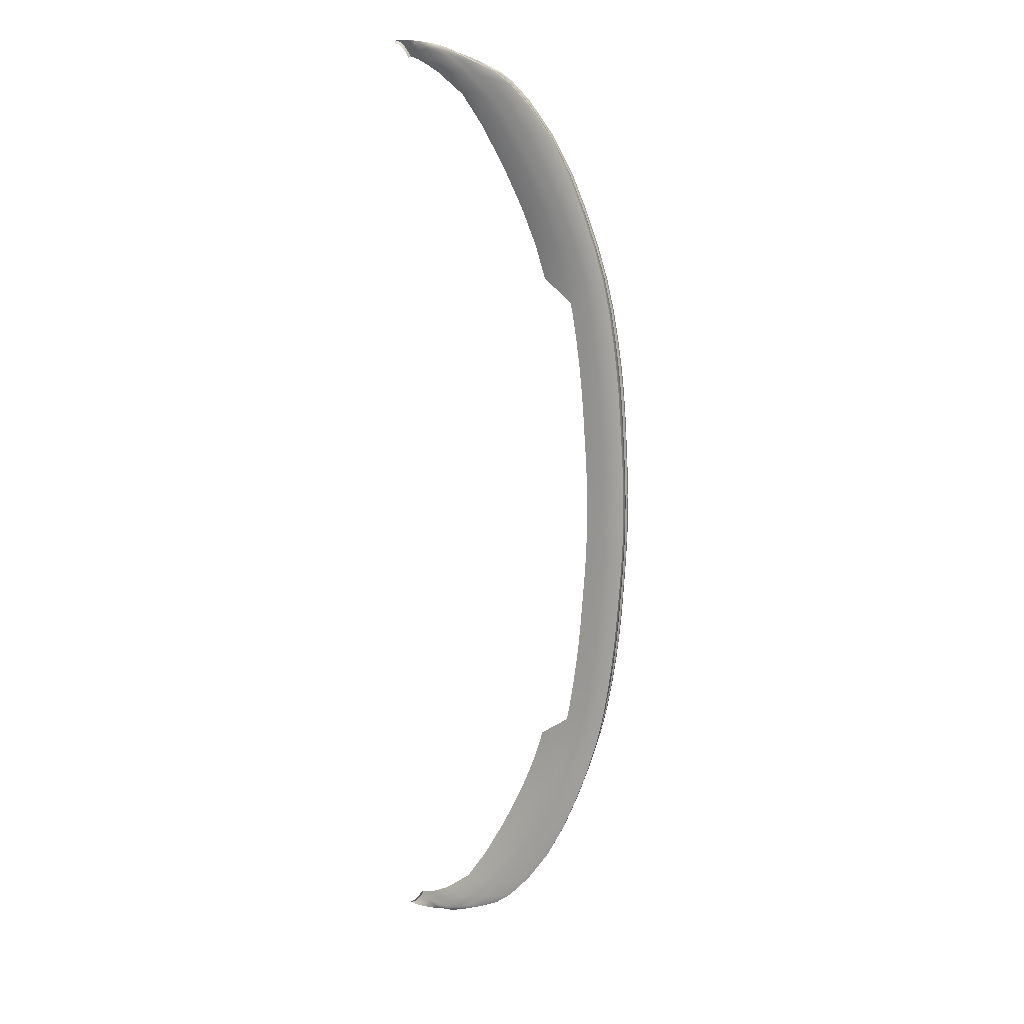
<metadata>
{"format":"obj","ext":"obj","renderer":"f3d","projection":"perspective","resolution":1024,"background":"white","views":[{"elev":16.7,"azim":11.1,"up":"+Z"}]}
</metadata>
<code>
v  119 23.41 83.14
v  119.8 23.38 82.88
v  120.8 23.1 82.17
v  122.5 22.98 81.64
v  123.8 22.81 79.91
v  125.4 22.79 79.49
v  125.5 23.49 79.41
v  122.7 23.64 81.53
v  119.9 23.98 82.82
v  133 23.37 69.84
v  132.9 22.67 69.89
v  129.2 23.41 75.39
v  129.1 22.7 75.45
v  127.6 22.64 75.86
v  131.5 22.56 70.3
v  138.7 23.4 56.95
v  138.7 22.7 56.96
v  136.2 23.37 63.48
v  136.1 22.67 63.52
v  134.9 22.52 63.78
v  137.6 22.53 57.05
v  142.6 23.54 44.81
v  142.5 22.86 44.81
v  140.9 23.47 50.73
v  140.8 22.78 50.73
v  139.8 22.61 50.74
v  141.5 22.69 44.81
v  144.6 23.61 33.76
v  144.5 22.9 33.76
v  143.8 23.59 39.1
v  143.7 22.89 39.1
v  142.7 22.72 39.1
v  143.5 22.73 33.76
v  145.7 23.63 24.41
v  145.6 22.91 24.41
v  145.2 23.62 28.9
v  145.1 22.91 28.9
v  144.1 22.73 28.9
v  144.6 22.73 24.41
v  146.3 23.64 16.16
v  146.2 22.91 16.16
v  146 23.63 20.16
v  145.9 22.91 20.16
v  144.9 22.73 20.16
v  145.2 22.73 16.16
v  146.8 23.63 8.602
v  146.6 22.91 8.602
v  146.5 23.64 12.42
v  146.4 22.91 12.42
v  145.5 22.73 12.42
v  145.7 22.73 8.602
v  147 23.61 -0
v  146.9 22.9 -0
v  146.9 23.62 4.419
v  146.8 22.9 4.419
v  145.8 22.73 4.419
v  145.9 22.73 -0
v  112.9 25.3 85.7
v  113.5 25.35 85.5
v  116.2 24.24 84.33
v  116.2 24.6 84.4
v  111.8 25.24 84.89
v  111.8 25.24 85.3
v  114.9 24.36 83.56
v  116.4 23.97 83.53
v  117.5 23.87 81.34
v  120.1 23.31 80.82
v  115.9 24.12 84.4
v  121.7 23.43 77.24
v  124.1 22.96 76.78
v  125.7 23.23 71.67
v  128.2 22.77 71.21
v  135 22.63 57.25
v  131.9 22.66 64.37
v  129.6 23.12 64.68
v  133 23.1 57.36
v  139.1 22.76 44.81
v  137.4 22.69 50.77
v  135.4 23.14 50.78
v  137.1 23.21 44.81
v  141.1 22.8 33.76
v  140.3 22.8 39.1
v  135.6 23.55 44.81
v  136.4 23.57 40.84
v  138.2 23.26 39.1
v  136.8 23.58 39.1
v  137.6 23.59 33.76
v  139 23.26 33.76
v  142.2 22.8 24.41
v  141.7 22.8 28.9
v  138.2 23.59 28.9
v  139.7 23.27 28.9
v  138.6 23.6 24.41
v  140.1 23.27 24.41
v  142.8 22.8 16.16
v  142.5 22.8 20.16
v  139 23.6 20.16
v  140.4 23.27 20.16
v  139.2 23.61 16.16
v  140.7 23.28 16.16
v  143.3 22.8 8.602
v  143.1 22.8 12.42
v  139.5 23.6 12.42
v  141 23.27 12.42
v  139.7 23.59 8.602
v  141.2 23.26 8.602
v  143.5 22.8 -0
v  143.4 22.8 4.419
v  139.9 23.57 4.419
v  141.4 23.25 4.419
v  139.9 23.56 -0
v  141.4 23.25 -0
v  131.3 25.47 44.81
v  133.9 23.5 50.79
v  129.6 25.46 50.79
v  131.3 23.46 57.44
v  127 25.42 57.47
v  127.8 23.48 64.91
v  123.6 25.35 65.02
v  123.8 23.59 72.04
v  119.7 25.3 72.21
v  115.5 24.3 81.74
v  113.1 25.51 81.2
v  111.6 25.63 82.91
v  111.3 25.93 82.47
v  110.9 26.27 86.13
v  115.9 26.25 84.39
v  115.9 26.22 84.13
v  119.8 26.65 82.81
v  120.2 26.69 82.62
v  119.9 26.49 82.3
v  147 25.07 -0
v  146.9 25.09 4.419
v  146.4 26.52 -0
v  146.3 26.56 4.419
v  146.1 26.62 8.602
v  146.7 25.13 8.602
v  146.5 25.15 12.42
v  145.9 26.65 12.42
v  145.7 26.64 16.16
v  146.3 25.14 16.16
v  146 25.13 20.16
v  145.4 26.62 20.16
v  145.1 26.6 24.41
v  145.7 25.12 24.41
v  145.2 25.1 28.9
v  144.6 26.57 28.9
v  143.9 26.51 33.76
v  144.5 25.06 33.76
v  143.7 25.02 39.1
v  143 26.44 39.1
v  141.8 26.37 44.81
v  142.5 24.96 44.81
v  140.8 24.9 50.73
v  140.1 26.32 50.73
v  137.9 26.28 56.95
v  138.6 24.84 56.95
v  136 24.82 63.48
v  135.3 26.26 63.49
v  132 26.28 69.95
v  132.8 24.83 69.85
v  128.9 24.89 75.42
v  127.9 26.36 75.64
v  124.4 26.69 79.37
v  125.3 24.95 79.4
v  122.7 25.01 81.44
v  122.2 26.65 81.01
v  120.1 25.11 82.66
v  116.4 25.57 84.14
v  146.9 27.29 8.602
v  147.1 27.22 4.419
v  147.2 27.18 -0
v  146.5 27.31 16.16
v  146.7 27.32 12.42
v  145.9 27.27 24.41
v  146.3 27.29 20.16
v  144.7 27.16 33.76
v  145.4 27.23 28.9
v  142.6 27.01 44.81
v  143.8 27.08 39.1
v  138.7 26.93 56.95
v  140.8 26.96 50.73
v  132.6 26.94 70.08
v  136 26.91 63.51
v  124.9 27.05 79.73
v  128.1 27.04 76.37
v  122.9 26.95 81.31
v  119.8 23.8 77.61
v  116 25.32 77.72
v  111.5 25.52 85.73
v  109.1 26.29 85.72
v  106 27.63 86.14
v  107.4 27.01 86.57
v  106.8 27.52 85.45
v  107.2 27.47 84.84
v  109.6 26.16 85.1
v  113.6 24.67 83.59
v  111.1 25.76 83.65
v  111.9 25.24 84.57
v  110.1 26.06 84.62
v  107.6 27.44 84.37
v  108.3 27.3 83.45
v  108.8 27.2 82.83
v  105.2 28.39 85.16
v  104.5 28.37 85.98
v  105.6 28.41 84.55
v  103.3 28.37 86.51
v  104.4 27.95 86.64
v  104 28.35 86.29
v  115.9 25.41 77.71
v  111.7 26.3 81.04
v  109.5 26.97 82.35
v  108.9 27.2 82.64
v  108.6 27.32 82.8
v  107.5 27.77 83.32
v  105.9 28.43 84.07
v  106 28.44 83.73
v  103.8 27.85 85.9
v  103.2 27.96 86.01
v  104.2 27.83 85.68
v  104.9 27.83 84.94
v  105.3 27.85 84.35
v  105.7 27.87 83.56
v  105.6 27.86 83.89
v  124.9 26.38 79.67
v  128.1 26.38 76.35
v  122.8 26.31 81.14
v  132.6 26.27 70.06
v  136 26.24 63.49
v  138.6 26.26 56.93
v  140.8 26.29 50.71
v  142.5 26.34 44.79
v  143.8 26.42 39.09
v  144.7 26.5 33.74
v  145.4 26.56 28.89
v  145.9 26.6 24.4
v  146.2 26.63 20.15
v  146.5 26.65 16.16
v  146.7 26.65 12.42
v  146.9 26.63 8.608
v  147.1 26.56 4.427
v  147.2 26.51 -0
v  120.1 26.08 82.38
v  119.8 26.03 82.58
v  119 23.41 -83.14
v  120.8 23.1 -82.17
v  119.8 23.38 -82.88
v  122.5 22.98 -81.64
v  125.4 22.79 -79.49
v  123.8 22.81 -79.91
v  125.5 23.49 -79.41
v  122.7 23.64 -81.53
v  119.9 23.98 -82.82
v  133 23.37 -69.84
v  129.2 23.41 -75.39
v  132.9 22.67 -69.89
v  129.1 22.7 -75.45
v  127.6 22.64 -75.86
v  131.5 22.56 -70.3
v  138.7 23.4 -56.95
v  136.2 23.37 -63.48
v  138.7 22.7 -56.96
v  136.1 22.67 -63.52
v  134.9 22.52 -63.78
v  137.6 22.53 -57.05
v  142.6 23.54 -44.81
v  140.9 23.47 -50.73
v  142.5 22.86 -44.81
v  140.8 22.78 -50.73
v  139.8 22.61 -50.74
v  141.5 22.69 -44.81
v  144.6 23.61 -33.76
v  143.8 23.59 -39.1
v  144.5 22.9 -33.76
v  143.7 22.89 -39.1
v  142.7 22.72 -39.1
v  143.5 22.73 -33.76
v  145.7 23.63 -24.41
v  145.2 23.62 -28.9
v  145.6 22.91 -24.41
v  145.1 22.91 -28.9
v  144.1 22.73 -28.9
v  144.6 22.73 -24.41
v  146.3 23.64 -16.16
v  146 23.63 -20.16
v  146.2 22.91 -16.16
v  145.9 22.91 -20.16
v  144.9 22.73 -20.16
v  145.2 22.73 -16.16
v  146.8 23.63 -8.602
v  146.5 23.64 -12.42
v  146.6 22.91 -8.602
v  146.4 22.91 -12.42
v  145.5 22.73 -12.42
v  145.7 22.73 -8.602
v  146.9 23.62 -4.419
v  146.8 22.9 -4.419
v  145.8 22.73 -4.419
v  112.9 25.3 -85.7
v  116.2 24.24 -84.33
v  113.5 25.35 -85.5
v  116.2 24.6 -84.4
v  111.8 25.24 -84.89
v  114.9 24.36 -83.56
v  111.8 25.24 -85.3
v  116.4 23.97 -83.53
v  120.1 23.31 -80.82
v  117.5 23.87 -81.34
v  115.9 24.12 -84.4
v  128.2 22.77 -71.21
v  124.1 22.96 -76.78
v  125.7 23.23 -71.67
v  121.7 23.43 -77.24
v  135 22.63 -57.25
v  131.9 22.66 -64.37
v  129.6 23.12 -64.68
v  133 23.1 -57.36
v  139.1 22.76 -44.81
v  137.4 22.69 -50.77
v  135.4 23.14 -50.78
v  137.1 23.21 -44.81
v  141.1 22.8 -33.76
v  140.3 22.8 -39.1
v  135.6 23.55 -44.81
v  136.4 23.57 -40.84
v  138.2 23.26 -39.1
v  136.8 23.58 -39.1
v  139 23.26 -33.76
v  137.6 23.59 -33.76
v  142.2 22.8 -24.41
v  141.7 22.8 -28.9
v  138.2 23.59 -28.9
v  139.7 23.27 -28.9
v  140.1 23.27 -24.41
v  138.6 23.6 -24.41
v  142.8 22.8 -16.16
v  142.5 22.8 -20.16
v  139 23.6 -20.16
v  140.4 23.27 -20.16
v  140.7 23.28 -16.16
v  139.2 23.61 -16.16
v  143.3 22.8 -8.602
v  143.1 22.8 -12.42
v  139.5 23.6 -12.42
v  141 23.27 -12.42
v  141.2 23.26 -8.602
v  139.7 23.59 -8.602
v  143.4 22.8 -4.419
v  139.9 23.57 -4.419
v  141.4 23.25 -4.419
v  133.9 23.5 -50.79
v  131.3 25.47 -44.81
v  129.6 25.46 -50.79
v  127 25.42 -57.47
v  131.3 23.46 -57.44
v  127.8 23.48 -64.91
v  123.6 25.35 -65.02
v  119.7 25.3 -72.21
v  123.8 23.59 -72.04
v  115.5 24.3 -81.74
v  111.6 25.63 -82.91
v  113.1 25.51 -81.2
v  111.3 25.93 -82.47
v  110.9 26.27 -86.13
v  115.9 26.22 -84.13
v  115.9 26.25 -84.39
v  120.2 26.69 -82.62
v  119.8 26.65 -82.81
v  119.9 26.49 -82.3
v  146.3 26.56 -4.419
v  146.9 25.09 -4.419
v  146.1 26.62 -8.602
v  146.7 25.13 -8.602
v  145.9 26.65 -12.42
v  146.5 25.15 -12.42
v  145.7 26.64 -16.16
v  146.3 25.14 -16.16
v  145.4 26.62 -20.16
v  146 25.13 -20.16
v  145.1 26.6 -24.41
v  145.7 25.12 -24.41
v  144.6 26.57 -28.9
v  145.2 25.1 -28.9
v  143.9 26.51 -33.76
v  144.5 25.06 -33.76
v  143 26.44 -39.1
v  143.7 25.02 -39.1
v  141.8 26.37 -44.81
v  142.5 24.96 -44.81
v  140.1 26.32 -50.73
v  140.8 24.9 -50.73
v  137.9 26.28 -56.95
v  138.6 24.84 -56.95
v  135.3 26.26 -63.49
v  136 24.82 -63.48
v  132 26.28 -69.95
v  132.8 24.83 -69.85
v  127.9 26.36 -75.64
v  128.9 24.89 -75.42
v  124.4 26.69 -79.37
v  125.3 24.95 -79.4
v  122.7 25.01 -81.44
v  122.2 26.65 -81.01
v  120.1 25.11 -82.66
v  116.4 25.57 -84.14
v  146.9 27.29 -8.602
v  147.1 27.22 -4.419
v  146.5 27.31 -16.16
v  146.7 27.32 -12.42
v  145.9 27.27 -24.41
v  146.3 27.29 -20.16
v  144.7 27.16 -33.76
v  145.4 27.23 -28.9
v  142.6 27.01 -44.81
v  143.8 27.08 -39.1
v  138.7 26.93 -56.95
v  140.8 26.96 -50.73
v  132.6 26.94 -70.08
v  136 26.91 -63.51
v  128.1 27.04 -76.37
v  124.9 27.05 -79.73
v  122.9 26.95 -81.31
v  119.8 23.8 -77.61
v  116 25.32 -77.72
v  111.5 25.52 -85.73
v  109.1 26.29 -85.72
v  106 27.63 -86.14
v  106.8 27.52 -85.45
v  107.4 27.05 -86.57
v  109.6 26.16 -85.1
v  107.2 27.47 -84.84
v  110.1 26.06 -84.62
v  111.1 25.76 -83.65
v  111.9 25.24 -84.57
v  113.6 24.67 -83.59
v  107.6 27.44 -84.37
v  108.3 27.3 -83.45
v  108.8 27.2 -82.83
v  104.5 28.37 -85.98
v  105.2 28.39 -85.16
v  105.6 28.41 -84.55
v  103.3 28.37 -86.51
v  104 28.35 -86.29
v  104.4 27.95 -86.64
v  115.9 25.41 -77.71
v  111.7 26.3 -81.04
v  109.5 26.97 -82.35
v  108.9 27.2 -82.64
v  108.6 27.32 -82.8
v  107.5 27.77 -83.32
v  105.9 28.43 -84.07
v  106 28.44 -83.73
v  103.2 27.96 -86.01
v  103.8 27.85 -85.9
v  104.2 27.83 -85.68
v  104.9 27.83 -84.94
v  105.3 27.85 -84.35
v  105.6 27.86 -83.89
v  105.7 27.87 -83.56
v  124.9 26.38 -79.67
v  128.1 26.38 -76.35
v  122.8 26.31 -81.14
v  132.6 26.27 -70.06
v  136 26.24 -63.49
v  138.6 26.26 -56.93
v  140.8 26.29 -50.71
v  142.5 26.34 -44.79
v  143.8 26.42 -39.09
v  144.7 26.5 -33.74
v  145.4 26.56 -28.89
v  145.9 26.6 -24.4
v  146.2 26.63 -20.15
v  146.5 26.65 -16.16
v  146.7 26.65 -12.42
v  146.9 26.63 -8.608
v  147.1 26.56 -4.427
v  120.1 26.08 -82.38
v  119.8 26.03 -82.58
g U416_182C_C_D_U416_182C_C
f 1 2 3
f 3 2 4
f 3 4 5
f 5 4 6
f 7 6 8
f 8 6 4
f 8 4 9
f 9 4 2
f 10 11 12
f 12 11 13
f 12 13 7
f 7 13 6
f 5 6 14
f 14 6 13
f 14 13 15
f 15 13 11
f 16 17 18
f 18 17 19
f 18 19 10
f 10 19 11
f 15 11 20
f 20 11 19
f 20 19 21
f 21 19 17
f 22 23 24
f 24 23 25
f 24 25 16
f 16 25 17
f 21 17 26
f 26 17 25
f 26 25 27
f 27 25 23
f 28 29 30
f 30 29 31
f 30 31 22
f 22 31 23
f 27 23 32
f 32 23 31
f 32 31 33
f 33 31 29
f 34 35 36
f 36 35 37
f 36 37 28
f 28 37 29
f 33 29 38
f 38 29 37
f 38 37 39
f 39 37 35
f 40 41 42
f 42 41 43
f 42 43 34
f 34 43 35
f 39 35 44
f 44 35 43
f 44 43 45
f 45 43 41
f 46 47 48
f 48 47 49
f 48 49 40
f 40 49 41
f 45 41 50
f 50 41 49
f 50 49 51
f 51 49 47
f 52 53 54
f 54 53 55
f 54 55 46
f 46 55 47
f 51 47 56
f 56 47 55
f 56 55 57
f 57 55 53
f 58 59 60
f 60 59 61
f 62 63 64
f 64 63 65
f 64 65 66
f 66 65 67
f 5 67 3
f 3 67 65
f 3 65 1
f 1 65 68
f 69 70 71
f 71 70 72
f 15 72 14
f 14 72 70
f 14 70 5
f 5 70 67
f 66 67 69
f 69 67 70
f 21 73 20
f 20 73 74
f 20 74 15
f 15 74 72
f 71 72 75
f 75 72 74
f 75 74 76
f 76 74 73
f 27 77 26
f 26 77 78
f 26 78 21
f 21 78 73
f 76 73 79
f 79 73 78
f 79 78 80
f 80 78 77
f 33 81 32
f 32 81 82
f 32 82 27
f 27 82 77
f 83 80 84
f 85 86 80
f 80 86 84
f 86 85 87
f 87 85 88
f 39 89 38
f 38 89 90
f 38 90 33
f 33 90 81
f 87 88 91
f 91 88 92
f 91 92 93
f 93 92 94
f 45 95 44
f 44 95 96
f 44 96 39
f 39 96 89
f 93 94 97
f 97 94 98
f 97 98 99
f 99 98 100
f 51 101 50
f 50 101 102
f 50 102 45
f 45 102 95
f 99 100 103
f 103 100 104
f 103 104 105
f 105 104 106
f 57 107 56
f 56 107 108
f 56 108 51
f 51 108 101
f 105 106 109
f 109 106 110
f 109 110 111
f 111 110 112
f 83 113 114
f 114 113 115
f 114 115 116
f 116 115 117
f 116 117 118
f 118 117 119
f 118 119 120
f 120 119 121
f 122 123 124
f 124 123 125
f 126 127 128
f 127 129 128
f 130 131 129
f 131 128 129
f 68 60 1
f 1 60 2
f 2 60 9
f 9 60 61
f 132 133 134
f 134 133 135
f 136 135 137
f 137 135 133
f 137 133 46
f 46 133 54
f 52 54 132
f 132 54 133
f 137 138 136
f 136 138 139
f 140 139 141
f 141 139 138
f 40 141 48
f 48 141 138
f 46 48 137
f 137 48 138
f 141 142 140
f 140 142 143
f 144 143 145
f 145 143 142
f 34 145 42
f 42 145 142
f 42 142 40
f 40 142 141
f 145 146 144
f 144 146 147
f 148 147 149
f 149 147 146
f 28 149 36
f 36 149 146
f 36 146 34
f 34 146 145
f 149 150 148
f 148 150 151
f 152 151 153
f 153 151 150
f 153 150 22
f 22 150 30
f 28 30 149
f 149 30 150
f 153 154 152
f 152 154 155
f 156 155 157
f 157 155 154
f 157 154 16
f 16 154 24
f 22 24 153
f 153 24 154
f 157 158 156
f 156 158 159
f 160 159 161
f 161 159 158
f 161 158 10
f 10 158 18
f 16 18 157
f 157 18 158
f 161 162 160
f 160 162 163
f 164 163 165
f 165 163 162
f 165 162 7
f 7 162 12
f 10 12 161
f 161 12 162
f 7 8 165
f 165 8 166
f 165 166 164
f 164 166 167
f 131 167 168
f 168 167 166
f 9 168 8
f 8 168 166
f 59 169 61
f 61 169 9
f 9 169 168
f 168 169 131
f 131 169 128
f 136 170 135
f 135 170 171
f 135 171 134
f 134 171 172
f 140 173 139
f 139 173 174
f 139 174 136
f 136 174 170
f 144 175 143
f 143 175 176
f 143 176 140
f 140 176 173
f 148 177 147
f 147 177 178
f 147 178 144
f 144 178 175
f 152 179 151
f 151 179 180
f 151 180 148
f 148 180 177
f 156 181 155
f 155 181 182
f 155 182 152
f 152 182 179
f 160 183 159
f 159 183 184
f 159 184 156
f 156 184 181
f 185 186 164
f 164 186 163
f 160 163 183
f 183 163 186
f 131 130 167
f 167 130 187
f 120 121 188
f 188 121 189
f 188 189 122
f 122 189 123
f 190 63 191
f 192 193 194
f 194 193 191
f 194 191 195
f 195 191 196
f 62 196 63
f 63 196 191
f 197 198 199
f 199 198 200
f 201 200 202
f 202 200 198
f 202 198 203
f 203 198 124
f 122 124 197
f 197 124 198
f 194 204 192
f 192 204 205
f 195 206 194
f 194 206 204
f 207 208 209
f 193 192 208
f 209 208 205
f 192 205 208
f 83 84 113
f 189 210 123
f 211 123 210
f 212 125 211
f 211 125 123
f 124 125 203
f 203 125 213
f 125 212 213
f 203 213 214
f 203 214 202
f 202 214 215
f 202 215 201
f 216 201 217
f 201 215 217
f 218 219 209
f 209 219 207
f 205 220 209
f 209 220 218
f 221 220 204
f 204 220 205
f 222 221 206
f 206 221 204
f 223 224 217
f 217 224 216
f 185 225 186
f 186 225 226
f 187 227 185
f 185 227 225
f 186 226 183
f 183 226 228
f 183 228 184
f 184 228 229
f 184 229 181
f 181 229 230
f 181 230 182
f 182 230 231
f 182 231 179
f 179 231 232
f 179 232 180
f 180 232 233
f 180 233 177
f 177 233 234
f 177 234 178
f 178 234 235
f 178 235 175
f 175 235 236
f 175 236 176
f 176 236 237
f 176 237 173
f 173 237 238
f 238 239 173
f 173 239 174
f 174 239 170
f 170 239 240
f 170 240 171
f 171 240 241
f 171 241 172
f 172 241 242
f 185 164 187
f 187 164 167
f 225 227 243
f 129 244 130
f 244 243 130
f 187 130 227
f 130 243 227
f 126 128 59
f 59 128 169
f 126 59 58
f 126 58 190
f 191 193 190
f 216 224 206
f 206 224 222
f 201 216 195
f 195 216 206
f 195 196 201
f 201 196 200
f 199 200 62
f 62 200 196
f 199 62 197
f 197 62 64
f 197 64 122
f 122 64 66
f 122 66 188
f 188 66 69
f 188 69 120
f 120 69 71
f 120 71 118
f 118 71 75
f 118 75 116
f 116 75 76
f 116 76 114
f 114 76 79
f 114 79 83
f 83 79 80
f 190 68 63
f 63 68 65
f 60 68 58
f 58 68 190
f 110 108 112
f 112 108 107
f 106 101 110
f 110 101 108
f 104 102 106
f 106 102 101
f 100 95 104
f 104 95 102
f 98 96 100
f 100 96 95
f 94 89 98
f 98 89 96
f 92 90 94
f 94 90 89
f 88 81 92
f 92 81 90
f 85 82 88
f 88 82 81
f 80 77 85
f 85 77 82
f 245 246 247
f 247 246 248
f 249 248 250
f 250 248 246
f 251 252 249
f 249 252 248
f 247 248 253
f 253 248 252
f 254 255 256
f 256 255 257
f 249 257 251
f 251 257 255
f 250 258 249
f 249 258 257
f 256 257 259
f 259 257 258
f 260 261 262
f 262 261 263
f 256 263 254
f 254 263 261
f 259 264 256
f 256 264 263
f 262 263 265
f 265 263 264
f 266 267 268
f 268 267 269
f 262 269 260
f 260 269 267
f 265 270 262
f 262 270 269
f 268 269 271
f 271 269 270
f 272 273 274
f 274 273 275
f 268 275 266
f 266 275 273
f 271 276 268
f 268 276 275
f 274 275 277
f 277 275 276
f 278 279 280
f 280 279 281
f 274 281 272
f 272 281 279
f 277 282 274
f 274 282 281
f 280 281 283
f 283 281 282
f 284 285 286
f 286 285 287
f 280 287 278
f 278 287 285
f 283 288 280
f 280 288 287
f 286 287 289
f 289 287 288
f 290 291 292
f 292 291 293
f 286 293 284
f 284 293 291
f 289 294 286
f 286 294 293
f 292 293 295
f 295 293 294
f 52 296 53
f 53 296 297
f 292 297 290
f 290 297 296
f 295 298 292
f 292 298 297
f 53 297 57
f 57 297 298
f 299 300 301
f 301 300 302
f 303 304 305
f 305 304 306
f 307 306 308
f 308 306 304
f 250 246 307
f 307 246 306
f 309 306 245
f 245 306 246
f 310 311 312
f 312 311 313
f 259 258 310
f 310 258 311
f 307 311 250
f 250 311 258
f 308 313 307
f 307 313 311
f 265 264 314
f 314 264 315
f 310 315 259
f 259 315 264
f 312 316 310
f 310 316 315
f 314 315 317
f 317 315 316
f 271 270 318
f 318 270 319
f 314 319 265
f 265 319 270
f 317 320 314
f 314 320 319
f 318 319 321
f 321 319 320
f 277 276 322
f 322 276 323
f 318 323 271
f 271 323 276
f 324 325 321
f 326 321 327
f 325 327 321
f 328 326 329
f 329 326 327
f 283 282 330
f 330 282 331
f 322 331 277
f 277 331 282
f 329 332 328
f 328 332 333
f 334 333 335
f 335 333 332
f 289 288 336
f 336 288 337
f 330 337 283
f 283 337 288
f 335 338 334
f 334 338 339
f 340 339 341
f 341 339 338
f 295 294 342
f 342 294 343
f 336 343 289
f 289 343 294
f 341 344 340
f 340 344 345
f 346 345 347
f 347 345 344
f 57 298 107
f 107 298 348
f 342 348 295
f 295 348 298
f 347 349 346
f 346 349 350
f 112 350 111
f 111 350 349
f 324 351 352
f 352 351 353
f 354 353 355
f 355 353 351
f 355 356 354
f 354 356 357
f 358 357 359
f 359 357 356
f 360 361 362
f 362 361 363
f 364 365 366
f 367 368 369
f 369 368 365
f 368 366 365
f 247 300 245
f 245 300 309
f 302 300 253
f 253 300 247
f 370 371 134
f 134 371 132
f 372 373 370
f 370 373 371
f 296 371 290
f 290 371 373
f 52 132 296
f 296 132 371
f 374 375 372
f 372 375 373
f 376 377 374
f 374 377 375
f 284 291 377
f 377 291 375
f 290 373 291
f 291 373 375
f 378 379 376
f 376 379 377
f 380 381 378
f 378 381 379
f 278 285 381
f 381 285 379
f 377 379 284
f 284 379 285
f 382 383 380
f 380 383 381
f 384 385 382
f 382 385 383
f 272 279 385
f 385 279 383
f 381 383 278
f 278 383 279
f 386 387 384
f 384 387 385
f 388 389 386
f 386 389 387
f 273 387 266
f 266 387 389
f 272 385 273
f 273 385 387
f 390 391 388
f 388 391 389
f 392 393 390
f 390 393 391
f 267 391 260
f 260 391 393
f 266 389 267
f 267 389 391
f 394 395 392
f 392 395 393
f 396 397 394
f 394 397 395
f 261 395 254
f 254 395 397
f 260 393 261
f 261 393 395
f 398 399 396
f 396 399 397
f 400 401 398
f 398 401 399
f 255 399 251
f 251 399 401
f 254 397 255
f 255 397 399
f 251 401 252
f 252 401 402
f 403 402 400
f 400 402 401
f 369 404 403
f 403 404 402
f 253 252 404
f 404 252 402
f 301 302 405
f 404 405 253
f 253 405 302
f 365 405 369
f 369 405 404
f 372 370 406
f 406 370 407
f 172 407 134
f 134 407 370
f 376 374 408
f 408 374 409
f 406 409 372
f 372 409 374
f 380 378 410
f 410 378 411
f 408 411 376
f 376 411 378
f 384 382 412
f 412 382 413
f 410 413 380
f 380 413 382
f 388 386 414
f 414 386 415
f 412 415 384
f 384 415 386
f 392 390 416
f 416 390 417
f 414 417 388
f 388 417 390
f 396 394 418
f 418 394 419
f 416 419 392
f 392 419 394
f 398 420 400
f 400 420 421
f 396 418 398
f 398 418 420
f 369 403 367
f 367 403 422
f 359 423 358
f 358 423 424
f 362 424 360
f 360 424 423
f 425 426 305
f 427 428 429
f 429 428 426
f 430 426 431
f 431 426 428
f 303 305 430
f 430 305 426
f 432 433 434
f 434 433 435
f 436 437 432
f 432 437 433
f 361 433 438
f 438 433 437
f 360 435 361
f 361 435 433
f 439 440 427
f 427 440 428
f 431 428 441
f 441 428 440
f 442 443 444
f 429 444 427
f 443 439 444
f 427 444 439
f 324 352 325
f 424 362 445
f 446 445 362
f 447 446 363
f 363 446 362
f 361 438 363
f 438 448 363
f 448 447 363
f 438 449 448
f 438 437 449
f 449 437 450
f 437 436 450
f 451 452 436
f 436 452 450
f 442 453 443
f 443 453 454
f 439 443 455
f 455 443 454
f 439 455 440
f 440 455 456
f 440 456 441
f 441 456 457
f 451 458 452
f 452 458 459
f 421 420 460
f 460 420 461
f 422 421 462
f 462 421 460
f 420 418 461
f 461 418 463
f 418 419 463
f 463 419 464
f 419 416 464
f 464 416 465
f 416 417 465
f 465 417 466
f 417 414 466
f 466 414 467
f 414 415 467
f 467 415 468
f 415 412 468
f 468 412 469
f 412 413 469
f 469 413 470
f 413 410 470
f 470 410 471
f 410 411 471
f 471 411 472
f 411 408 472
f 472 408 473
f 409 474 408
f 408 474 473
f 409 406 474
f 474 406 475
f 406 407 475
f 475 407 476
f 407 172 476
f 476 172 242
f 403 400 422
f 422 400 421
f 460 477 462
f 478 368 477
f 368 367 477
f 422 462 367
f 462 477 367
f 364 301 365
f 365 301 405
f 364 299 301
f 364 425 299
f 425 364 426
f 426 364 429
f 451 441 458
f 458 441 457
f 436 431 451
f 451 431 441
f 432 430 436
f 436 430 431
f 434 303 432
f 432 303 430
f 434 435 303
f 303 435 304
f 308 304 360
f 360 304 435
f 360 423 308
f 308 423 313
f 312 313 359
f 359 313 423
f 359 356 312
f 312 356 316
f 317 316 355
f 355 316 356
f 355 351 317
f 317 351 320
f 321 320 324
f 324 320 351
f 425 305 309
f 309 305 306
f 425 309 299
f 299 309 300
f 107 348 112
f 112 348 350
f 346 350 342
f 342 350 348
f 345 346 343
f 343 346 342
f 340 345 336
f 336 345 343
f 339 340 337
f 337 340 336
f 334 339 330
f 330 339 337
f 333 334 331
f 331 334 330
f 328 333 322
f 322 333 331
f 326 328 323
f 323 328 322
f 321 326 318
f 318 326 323
f 190 193 126

</code>
